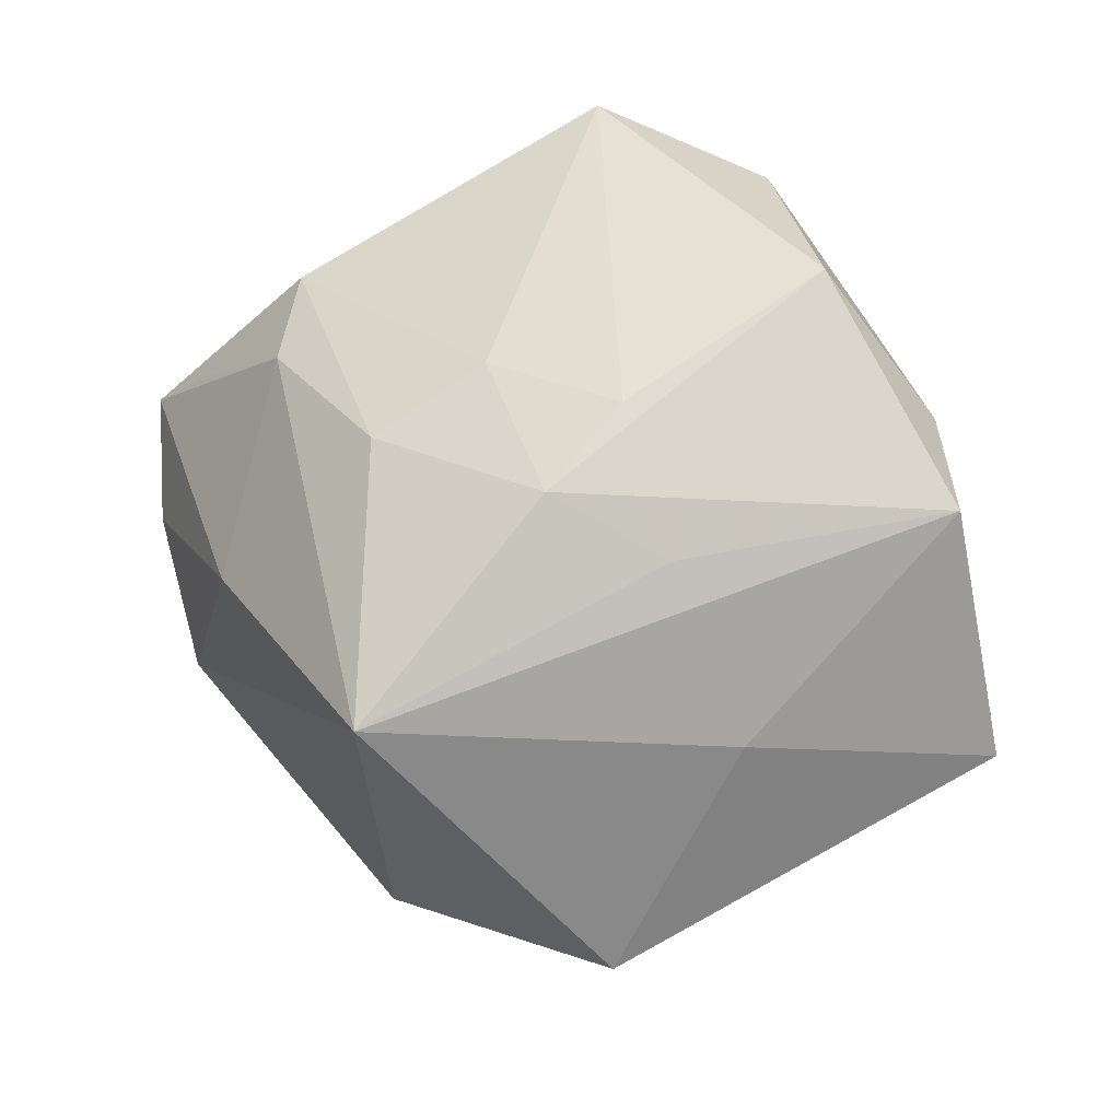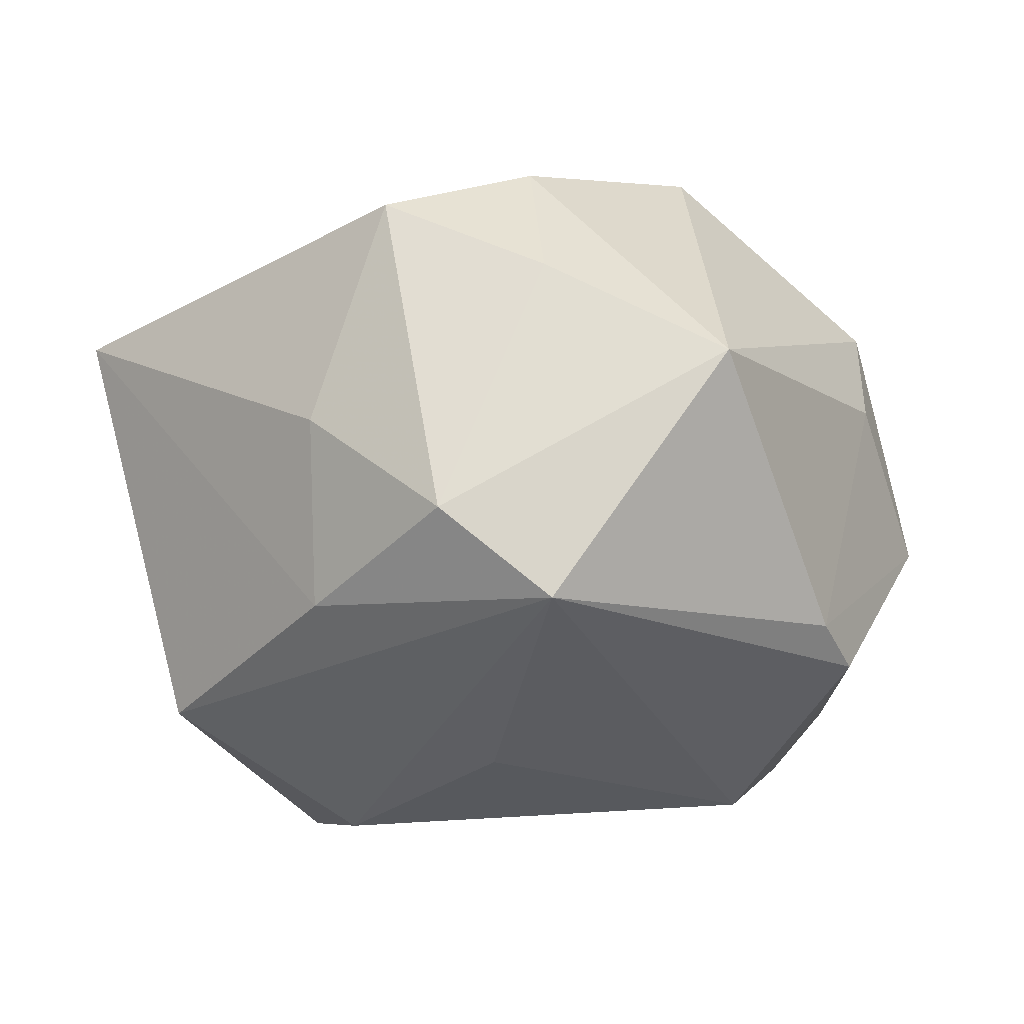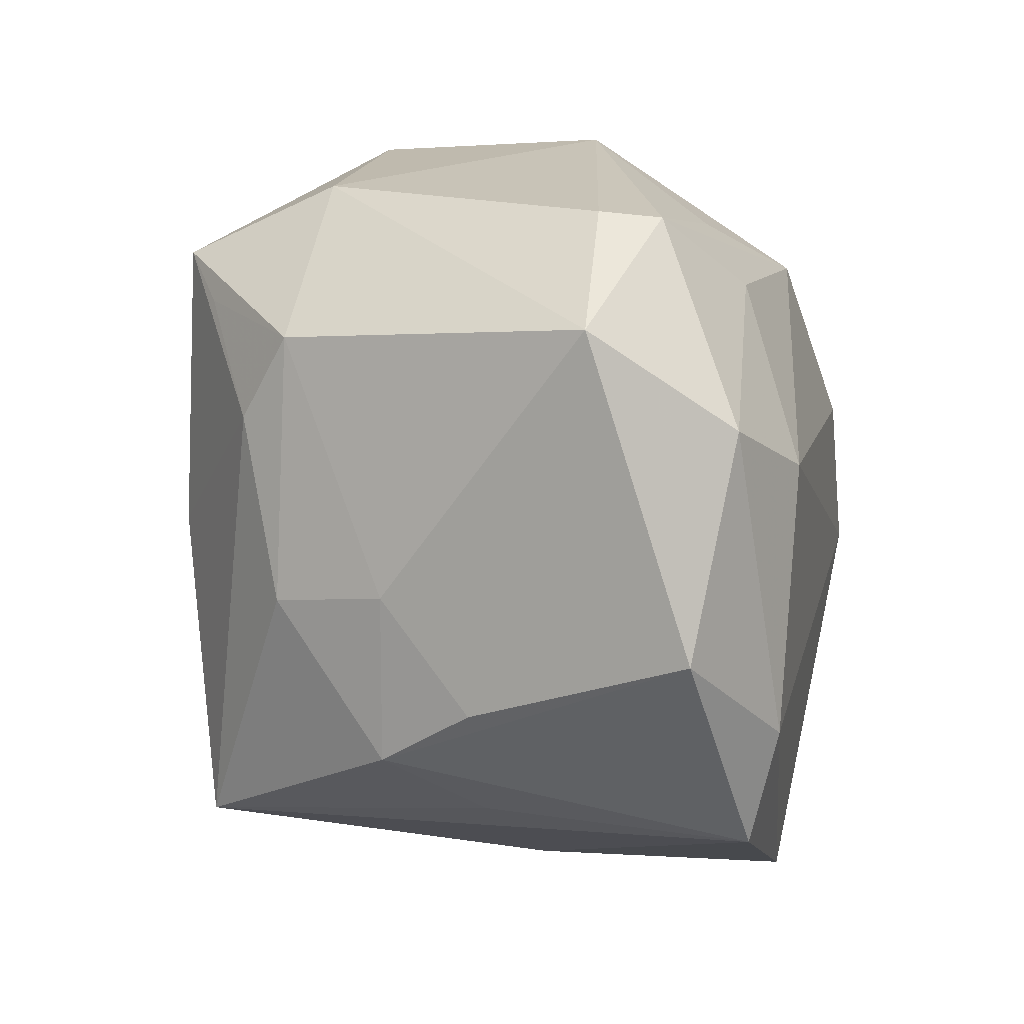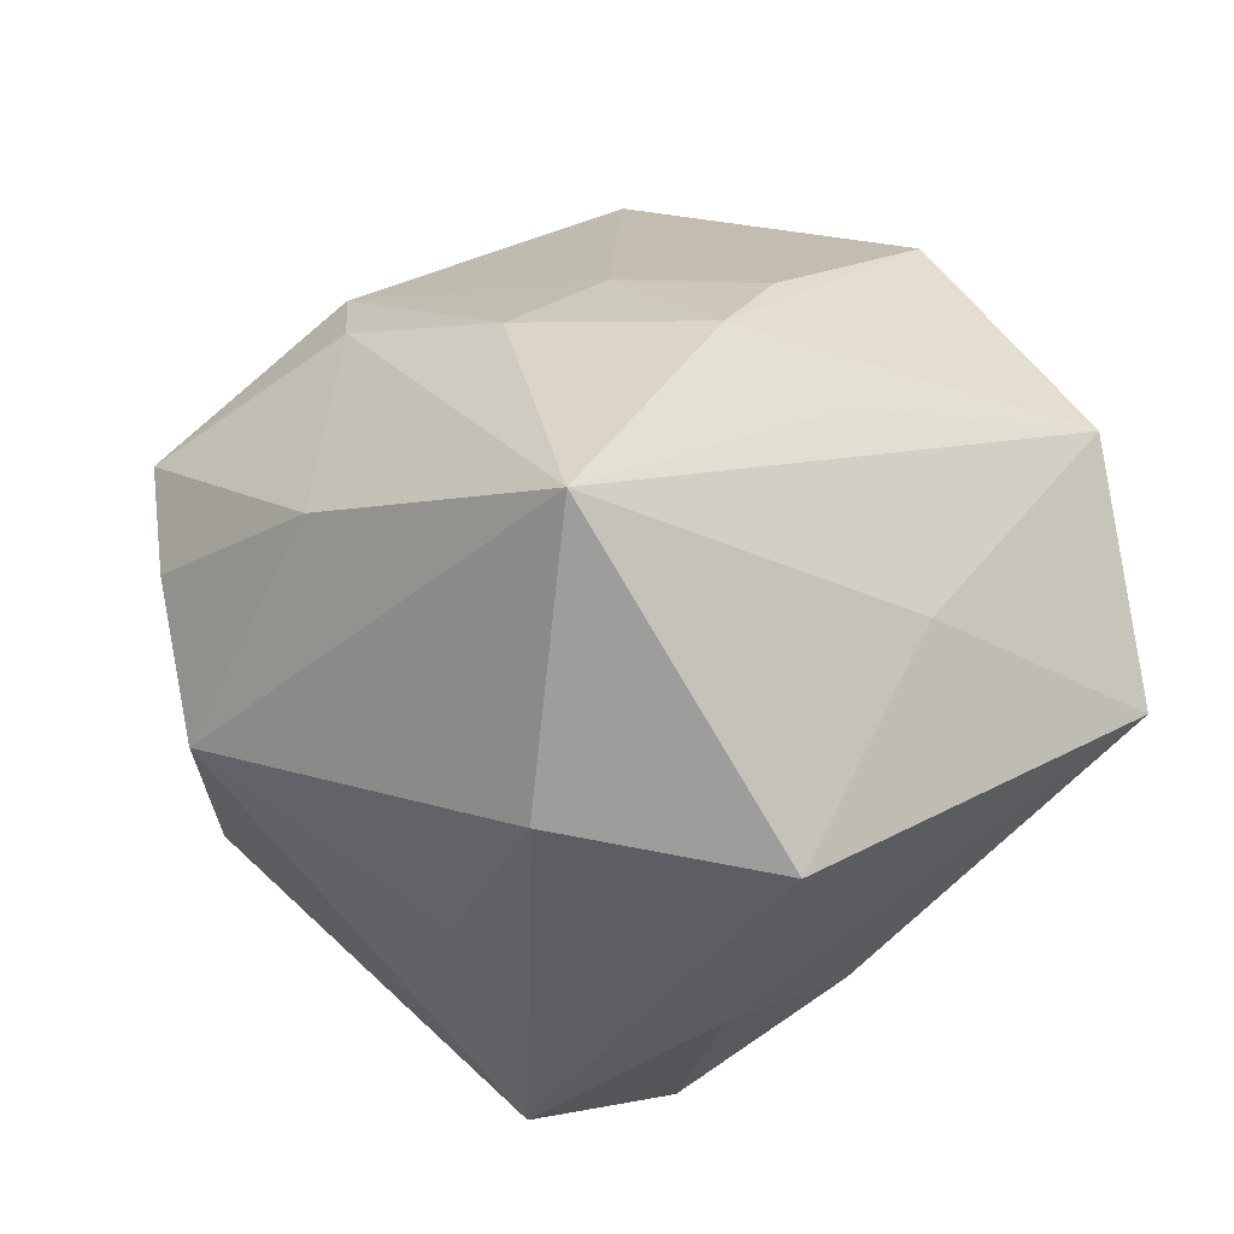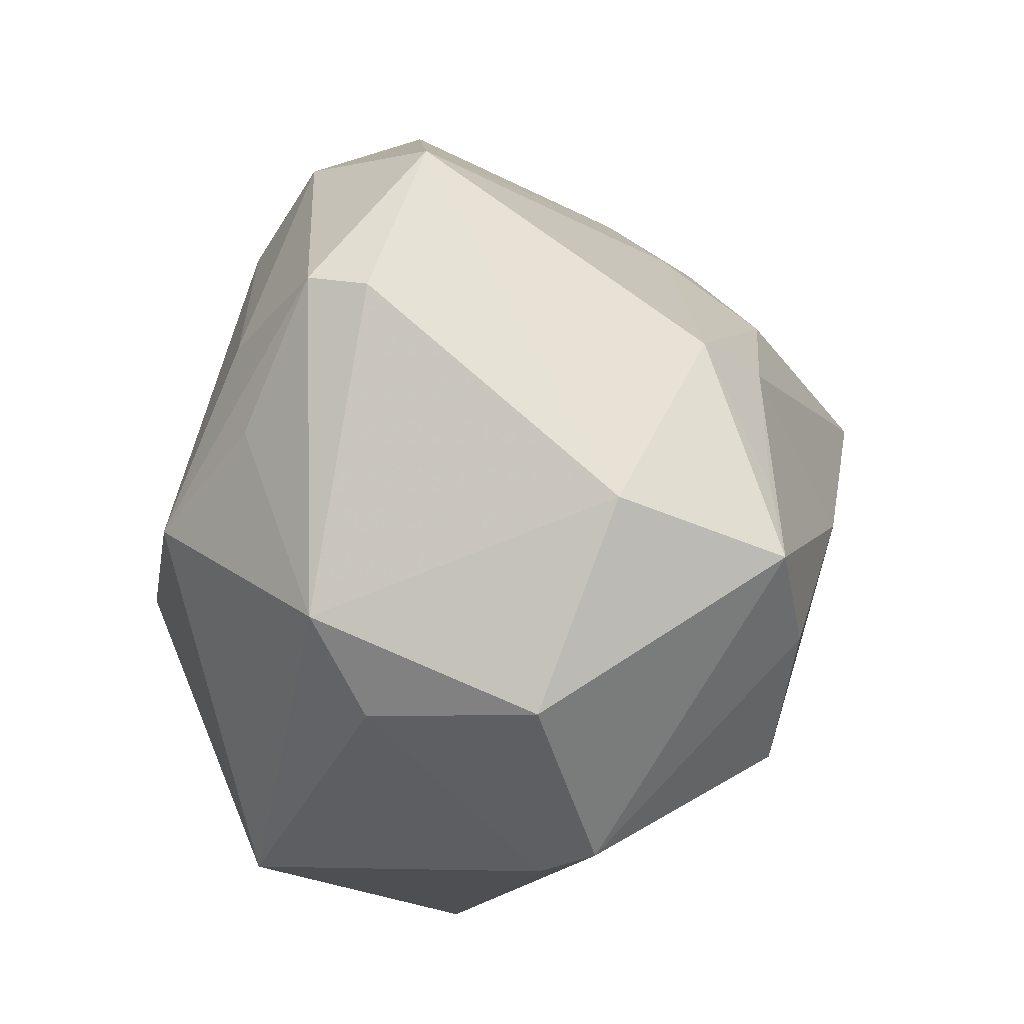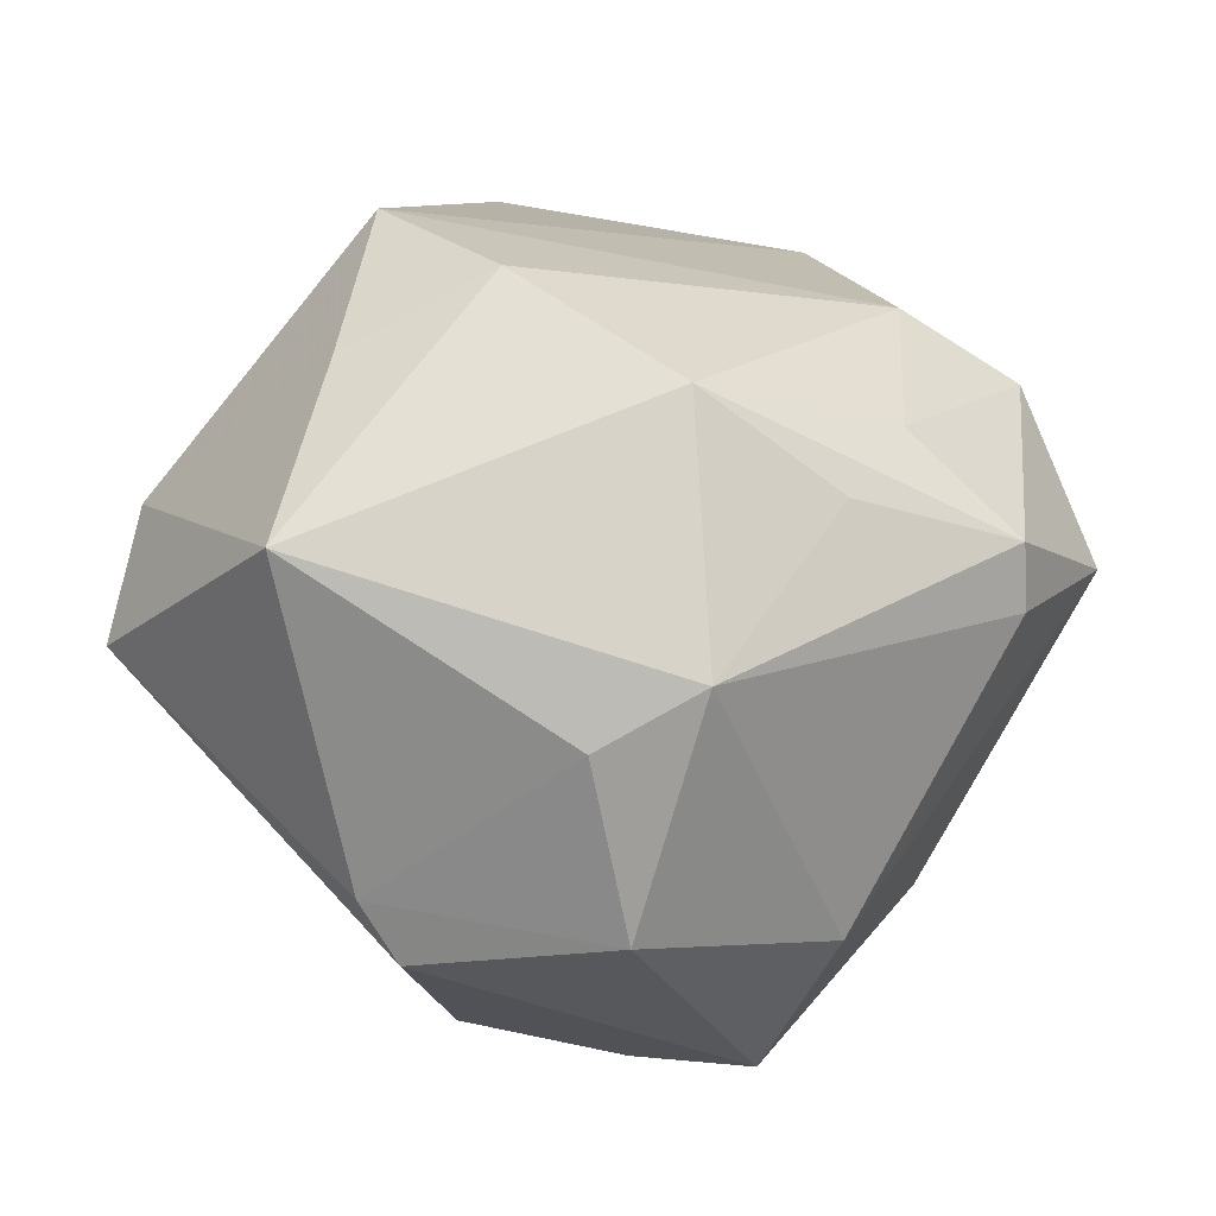
<metadata>
{"format":"obj","ext":"obj","renderer":"f3d","projection":"perspective","resolution":1024,"background":"white","views":[{"elev":18.4,"azim":-126.6,"up":"+Y"},{"elev":17.5,"azim":13.5,"up":"+Z"},{"elev":76.9,"azim":-105.1,"up":"+Y"},{"elev":-15.1,"azim":-144.9,"up":"+Y"},{"elev":29.1,"azim":90.1,"up":"+Y"},{"elev":36.8,"azim":90.5,"up":"+Z"}]}
</metadata>
<code>
v 0.003825 -0.009296 0.04434
v -0.04051 0.0239 0.02018
v 0.01288 0.02793 -0.03218
v 0.01907 0.03517 -0.0249
v 0.009437 -0.02618 0.03721
v -0.01137 0.03245 0.03033
v 0.03864 0.01755 -0.03354
v 0.00243 -0.04841 0.01388
v 0.02279 0.02528 0.0293
v -0.01616 -0.03649 0.01951
v -0.03098 0.02162 -0.02644
v 0.04343 -0.0234 -0.005619
v 0.04488 -0.00014 0.01452
v 0.005239 0.05385 0.007908
v -0.008621 0.04574 0.02247
v -0.03274 0.04082 0.01014
v -0.03513 -0.03365 -0.02023
v -0.009241 0.02384 -0.03386
v 0.03951 0.02589 -0.01433
v 0.0192 0.009761 0.04029
v -0.01414 -0.02882 -0.03533
v 0.03026 0.02195 -0.03235
v -0.03893 0.01401 -0.01578
v 0.03168 -0.01474 -0.03377
v -0.01063 -0.02281 0.04261
v 0.04601 -0.01913 -0.01219
v 0.03433 0.003878 -0.03633
v -0.05279 -0.01223 0.01993
v 0.01906 0.0436 0.0214
v -0.05154 0.01723 0.01374
v 0.01614 -0.05116 0.005235
v -0.01388 -0.04343 -0.0009412
v 0.008496 0.004575 -0.04298
v -0.02814 -0.0008396 -0.04882
v -0.02985 0.02931 -0.01539
v 0.04216 0.01165 0.0208
v -0.01381 0.03129 -0.0218
v 0.01217 0.03132 0.0307
v 0.02162 0.04397 0.01436
v -0.04392 -0.006971 -0.009389
v 0.03208 -0.03125 0.02952
v 0.005458 -0.03486 -0.02222
v 0.05077 0.004052 -0.005234
f 21 31 17
f 32 28 17
f 17 31 32
f 6 25 1
f 13 36 41
f 43 36 13
f 43 7 19
f 39 36 19
f 19 36 43
f 26 7 43
f 28 32 10
f 10 25 28
f 41 1 5
f 1 25 5
f 20 6 1
f 20 1 41
f 41 36 20
f 28 25 2
f 25 6 2
f 2 15 16
f 6 15 2
f 3 7 33
f 24 26 31
f 41 31 12
f 31 26 12
f 12 13 41
f 43 13 12
f 12 26 43
f 8 32 31
f 8 10 32
f 25 10 8
f 8 31 41
f 41 5 8
f 8 5 25
f 29 36 39
f 30 2 16
f 16 11 30
f 28 2 30
f 7 3 22
f 16 15 14
f 39 19 14
f 14 29 39
f 15 29 14
f 31 21 42
f 42 24 31
f 21 24 42
f 7 26 27
f 26 24 27
f 33 7 27
f 27 24 33
f 9 20 36
f 36 29 9
f 9 29 20
f 38 15 6
f 38 29 15
f 6 20 38
f 20 29 38
f 28 30 40
f 17 28 40
f 34 40 30
f 34 11 18
f 17 40 34
f 34 21 17
f 18 3 34
f 33 24 34
f 34 24 21
f 34 3 33
f 4 3 18
f 4 22 3
f 4 14 19
f 7 22 4
f 4 19 7
f 18 11 37
f 37 4 18
f 14 4 37
f 23 30 11
f 11 34 23
f 23 34 30
f 35 37 11
f 35 11 16
f 14 37 35
f 16 14 35

</code>
